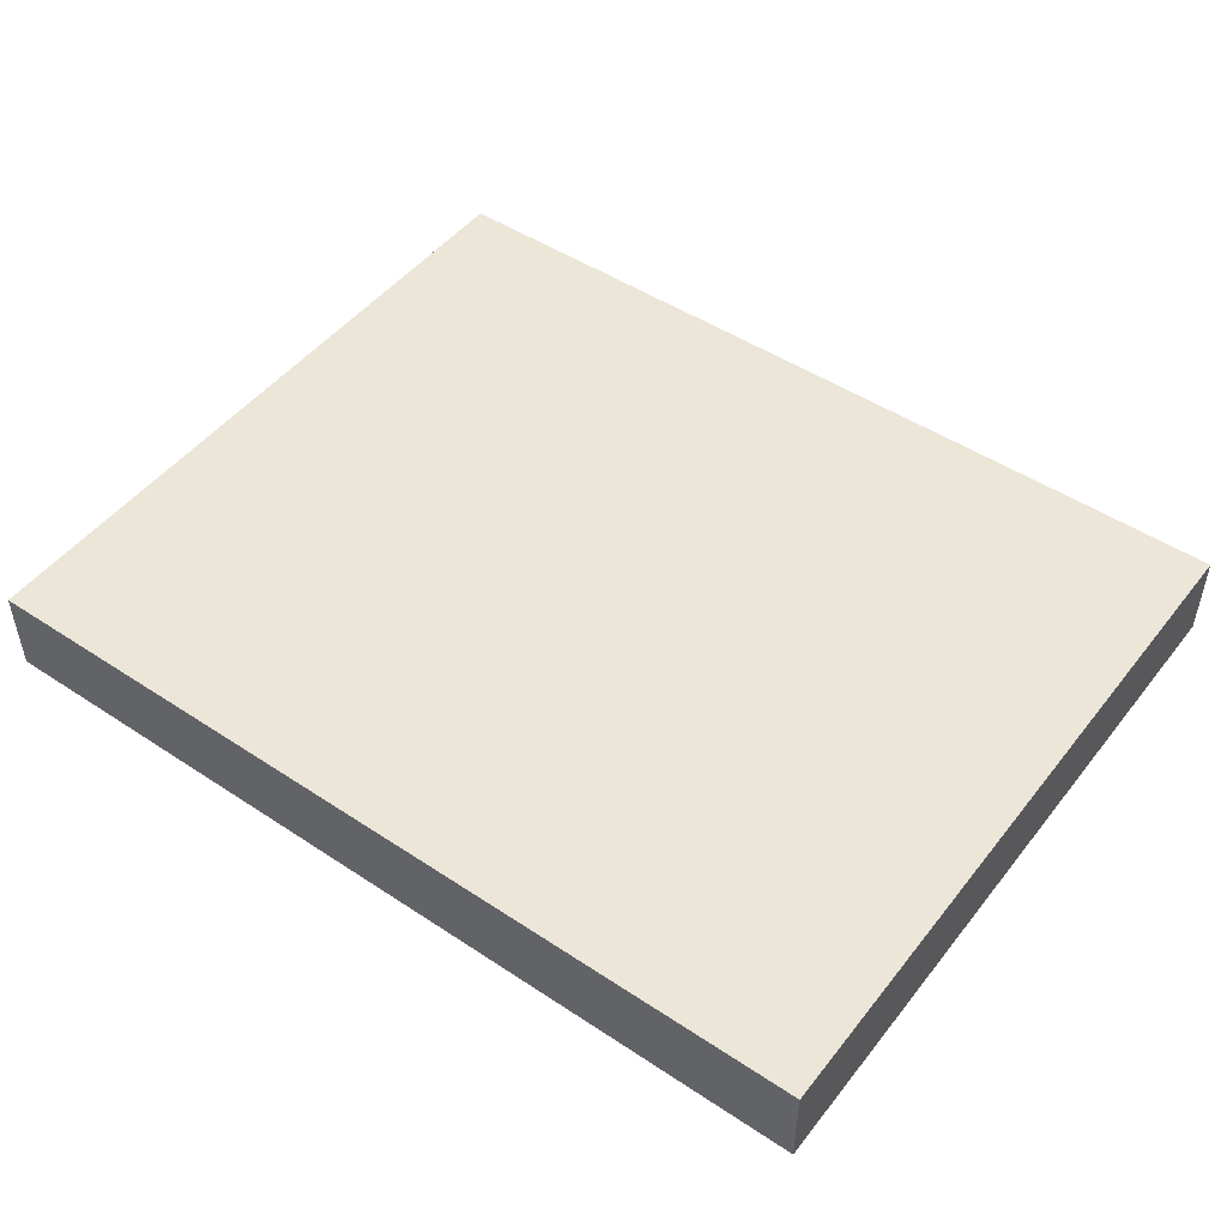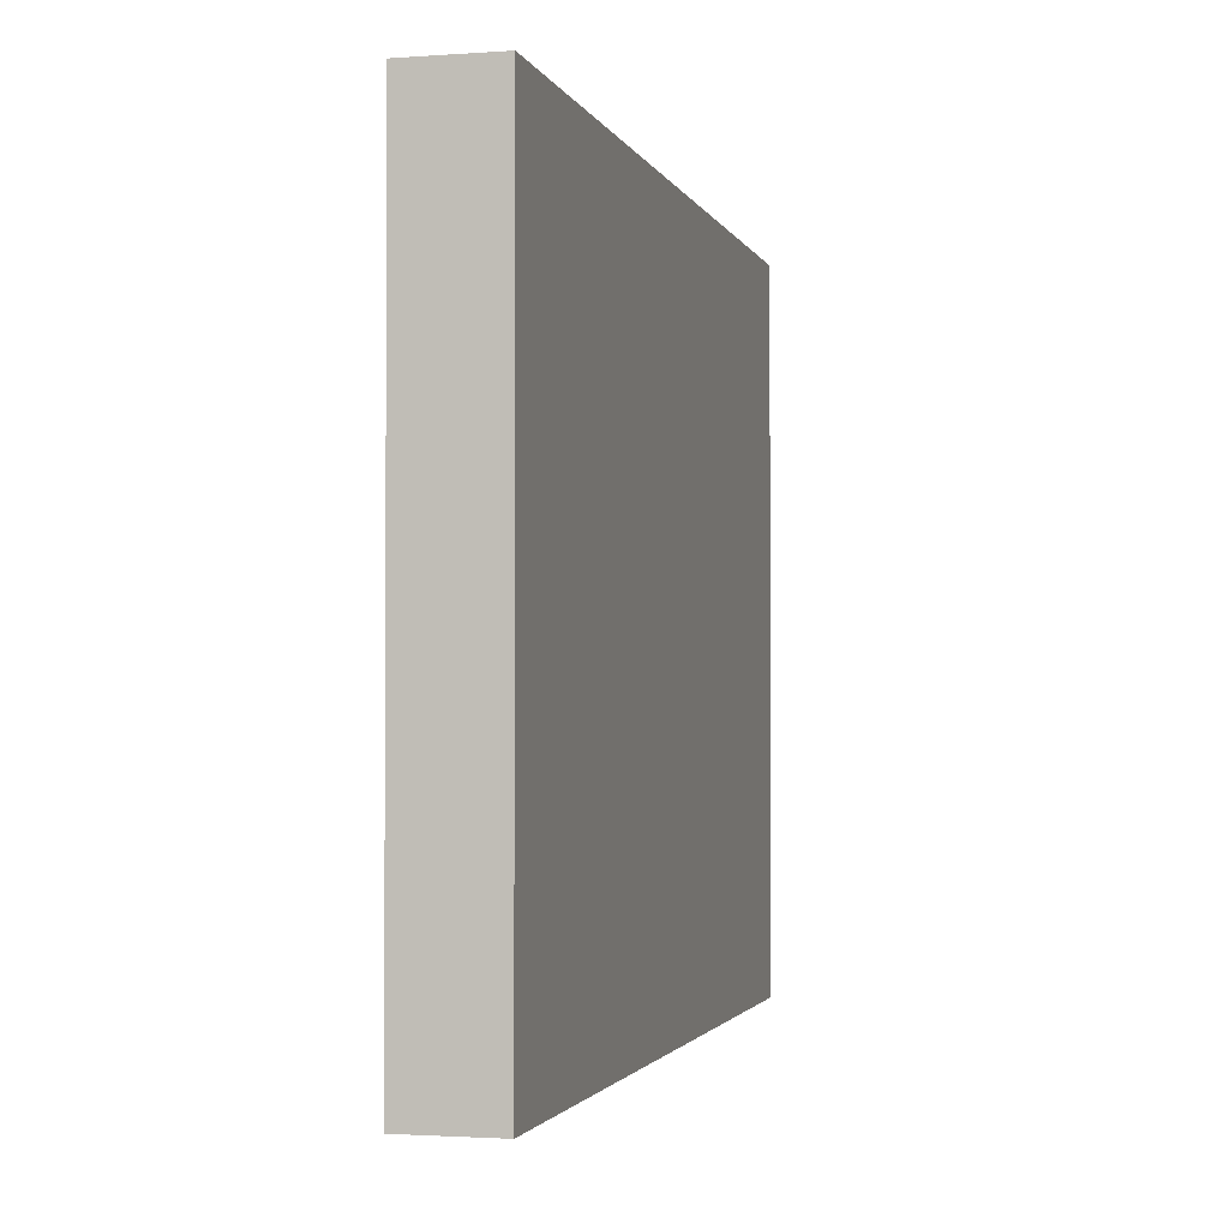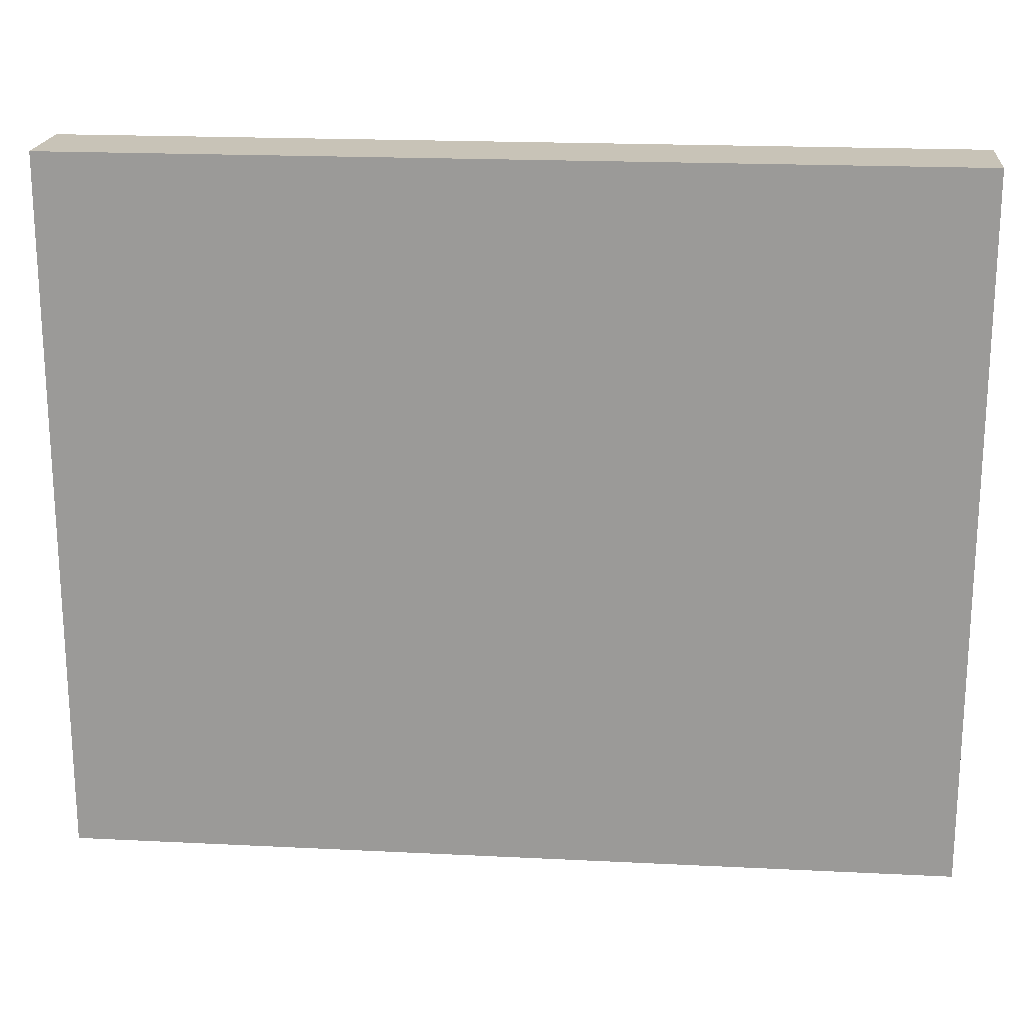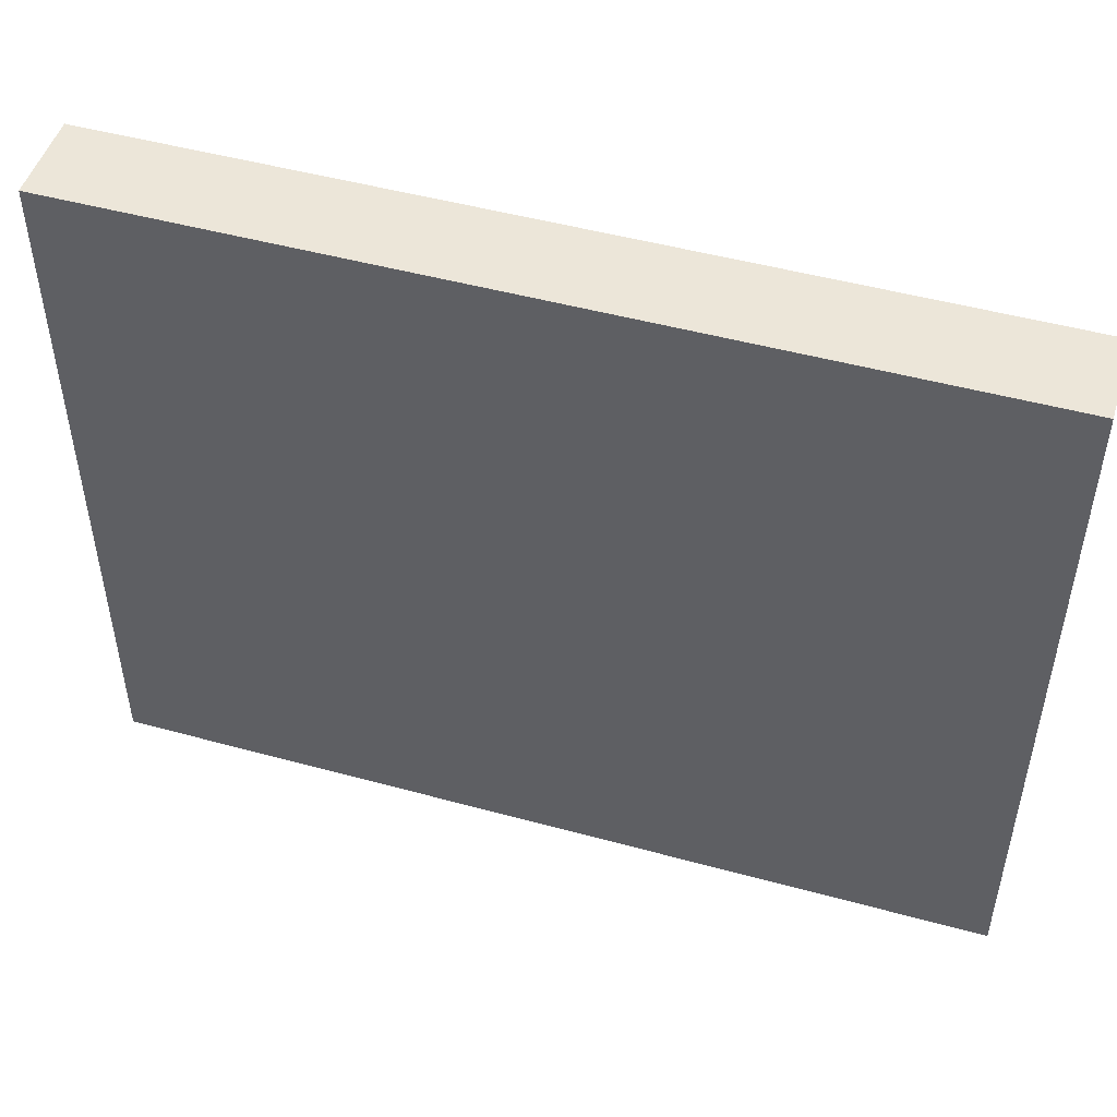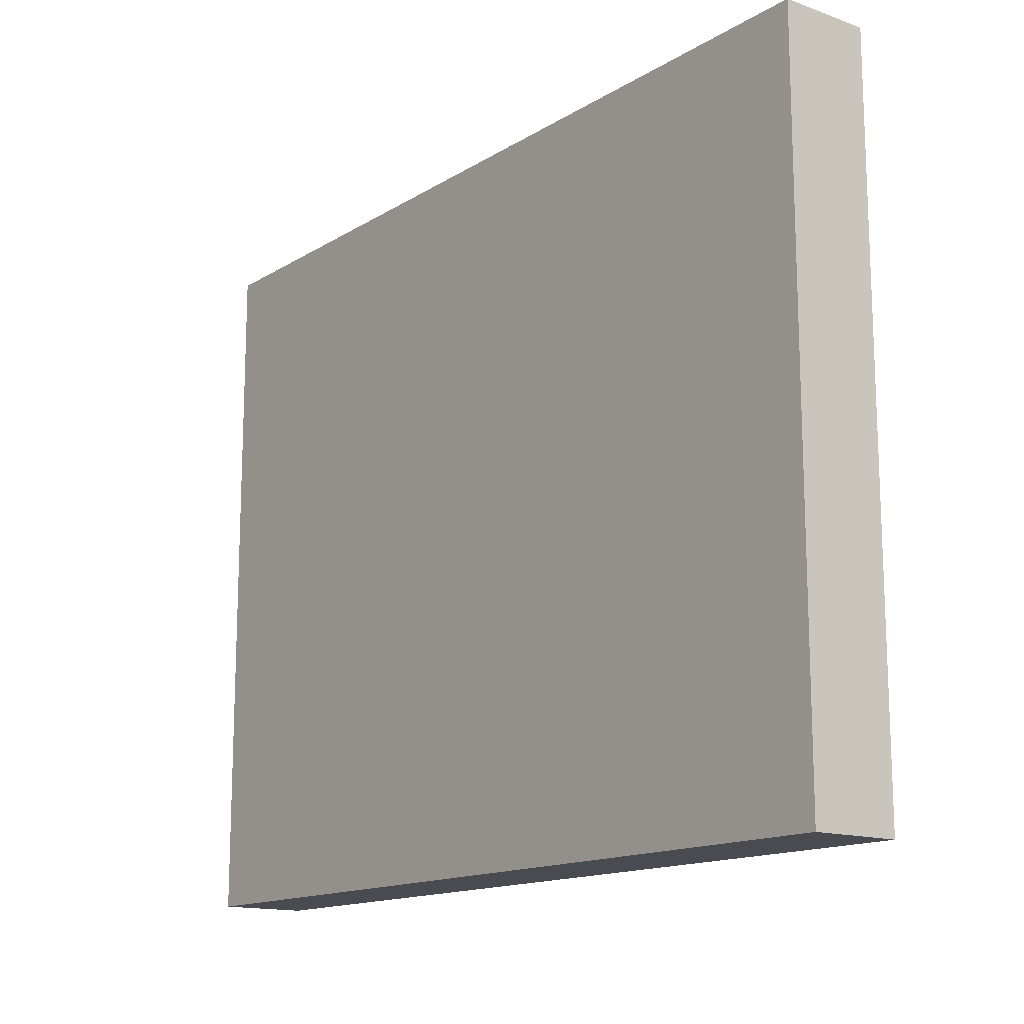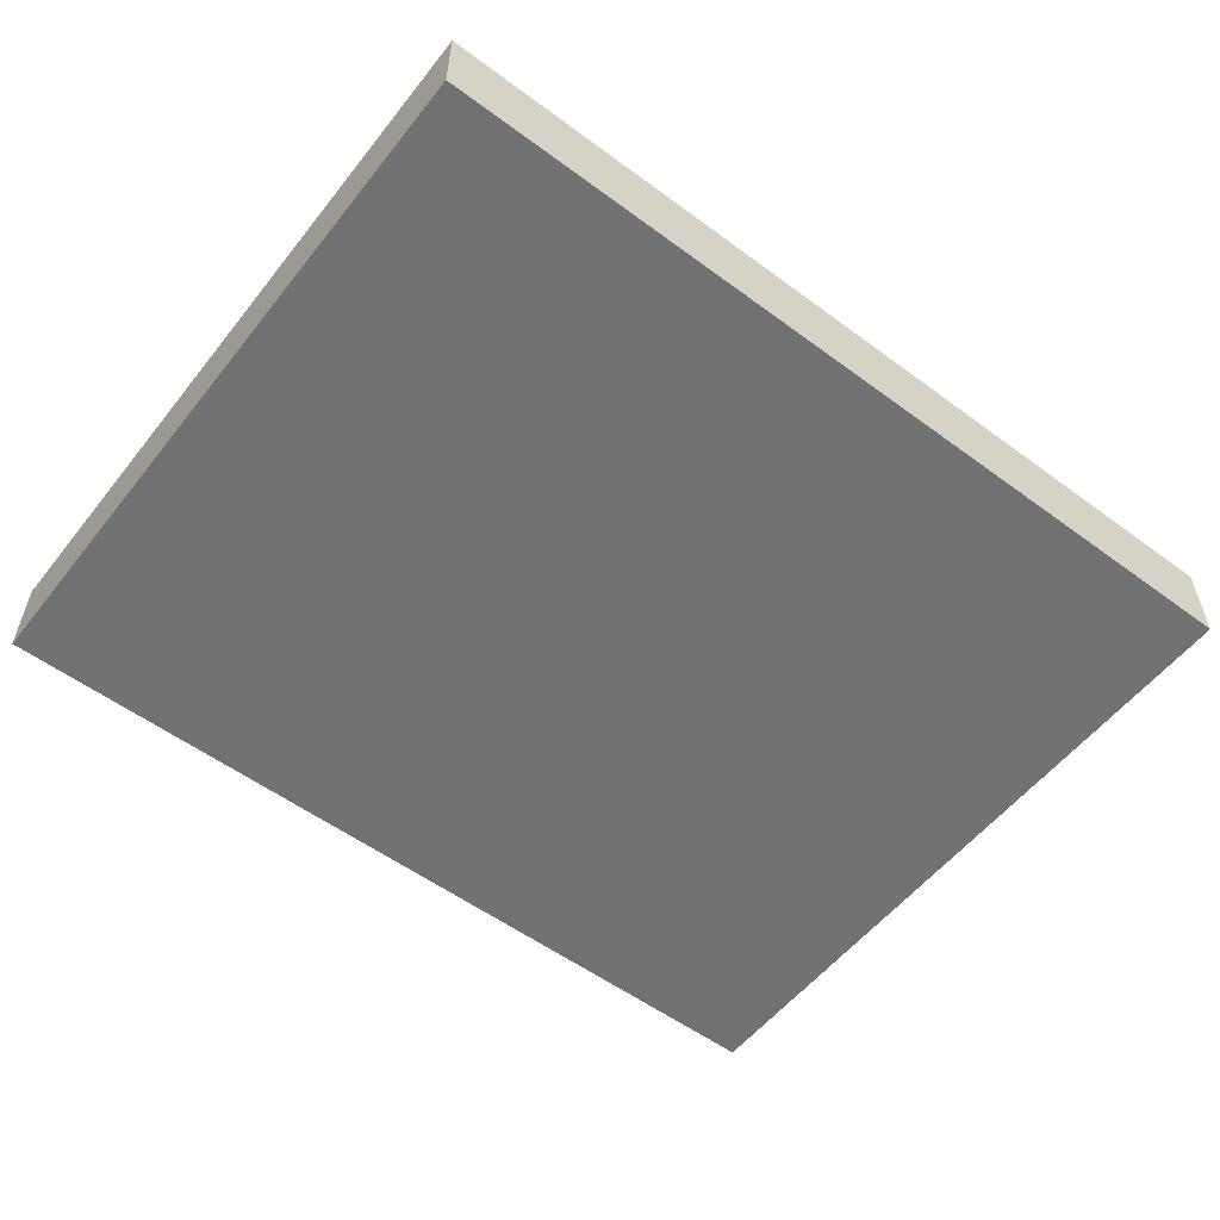
<metadata>
{"format":"obj","ext":"obj","renderer":"f3d","projection":"perspective","resolution":1024,"background":"white","views":[{"elev":48.6,"azim":-143.6,"up":"+Z"},{"elev":-2.0,"azim":-75.9,"up":"+Y"},{"elev":19.6,"azim":-174.7,"up":"+Y"},{"elev":49.0,"azim":-163.1,"up":"+Y"},{"elev":-14.6,"azim":-127.6,"up":"+Y"},{"elev":-55.5,"azim":-37.8,"up":"+Z"}]}
</metadata>
<code>
v 384 -448 -256
v 384 -320 -272
v 384 -448 -272
v 384 -320 -256
v 544 -320 -256
v 544 -448 -272
v 544 -320 -272
v 544 -448 -256
f 1 2 3
f 1 4 2
f 5 6 7
f 5 8 6
f 4 7 2
f 4 5 7
f 8 3 6
f 8 1 3
f 1 5 4
f 1 8 5
f 2 6 3
f 2 7 6

</code>
